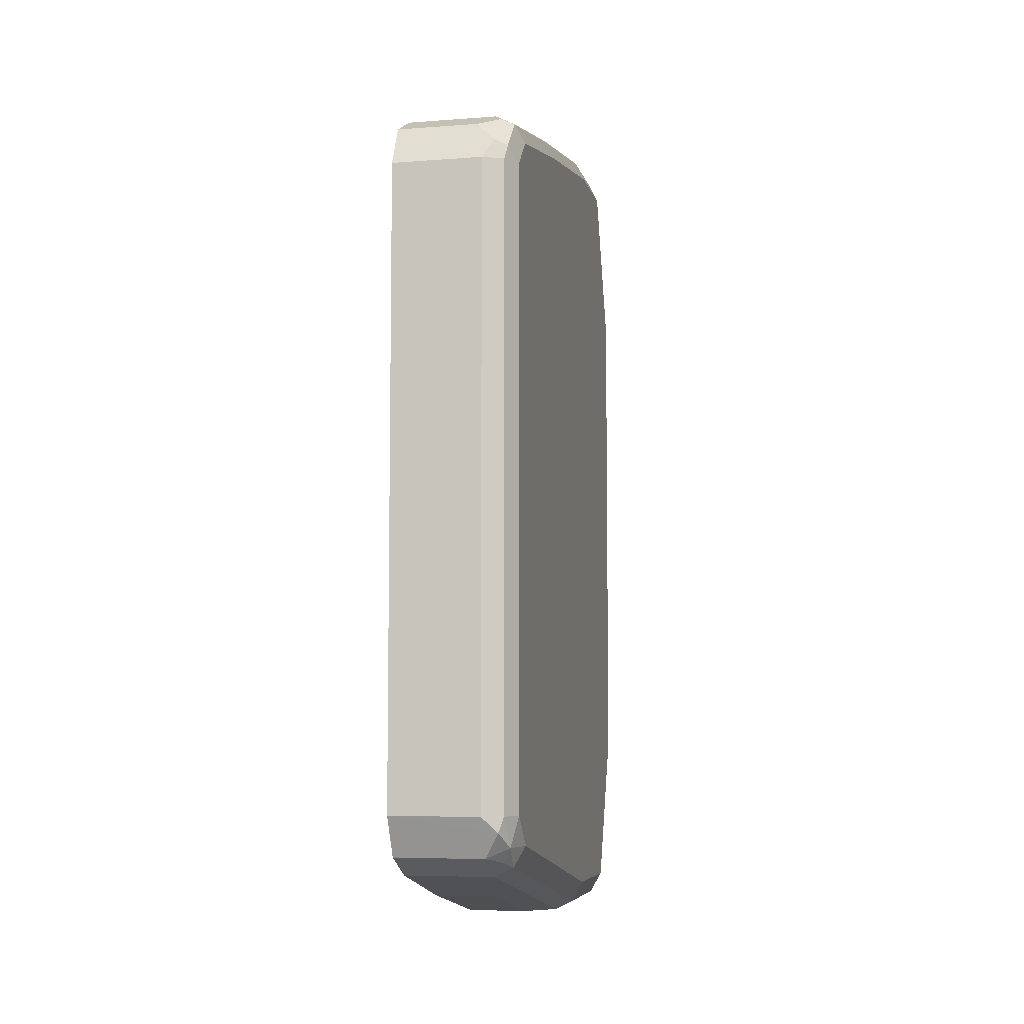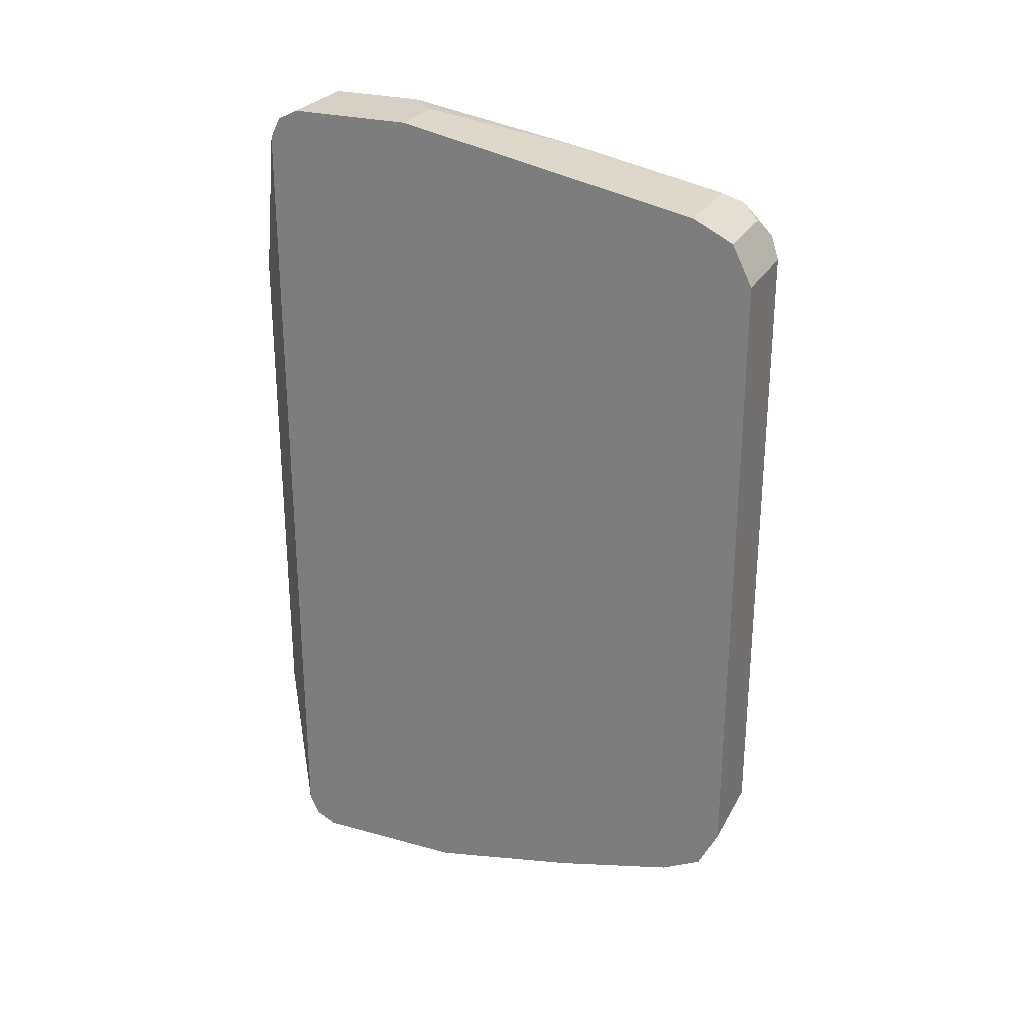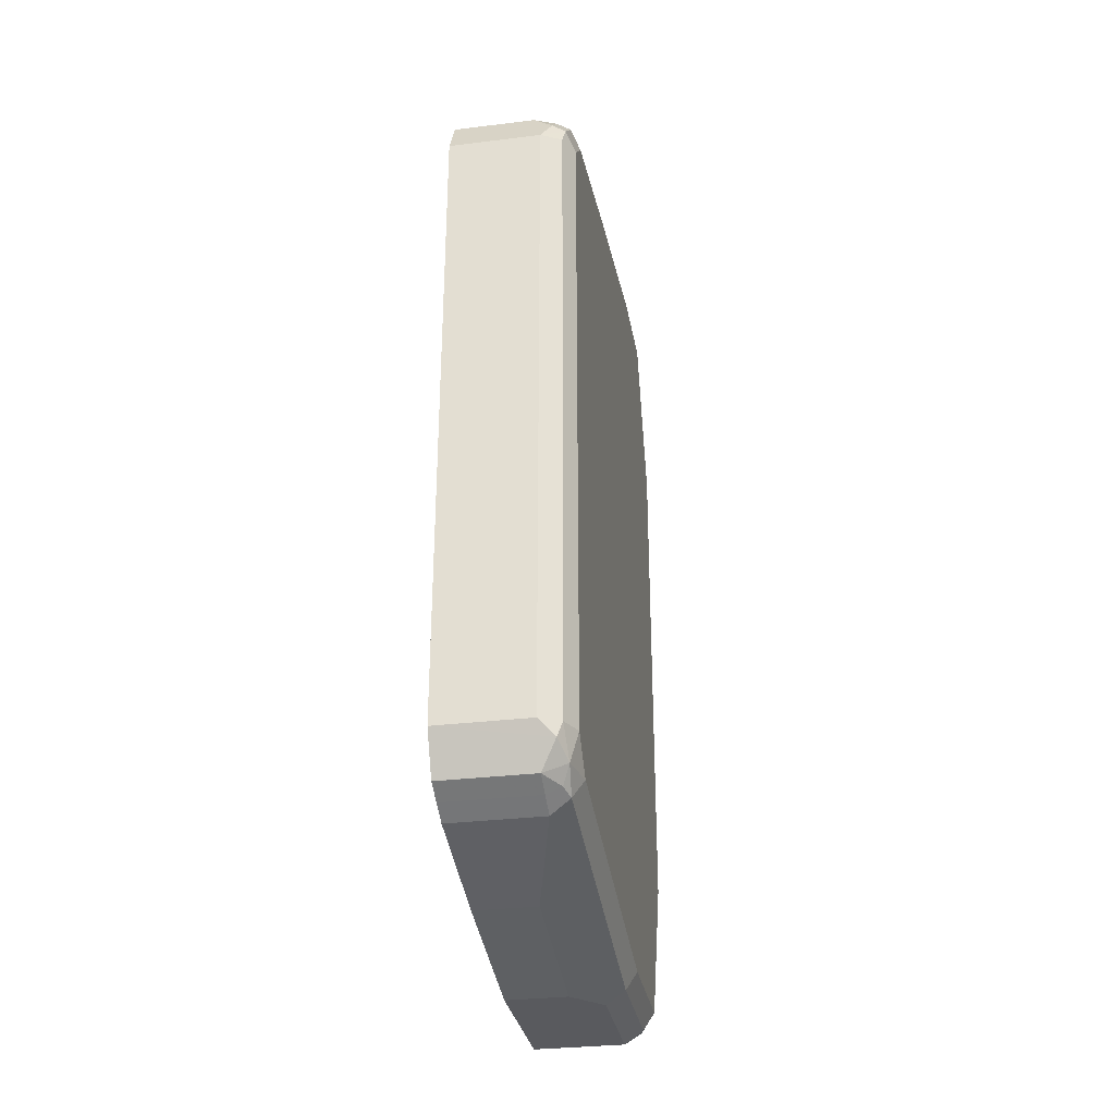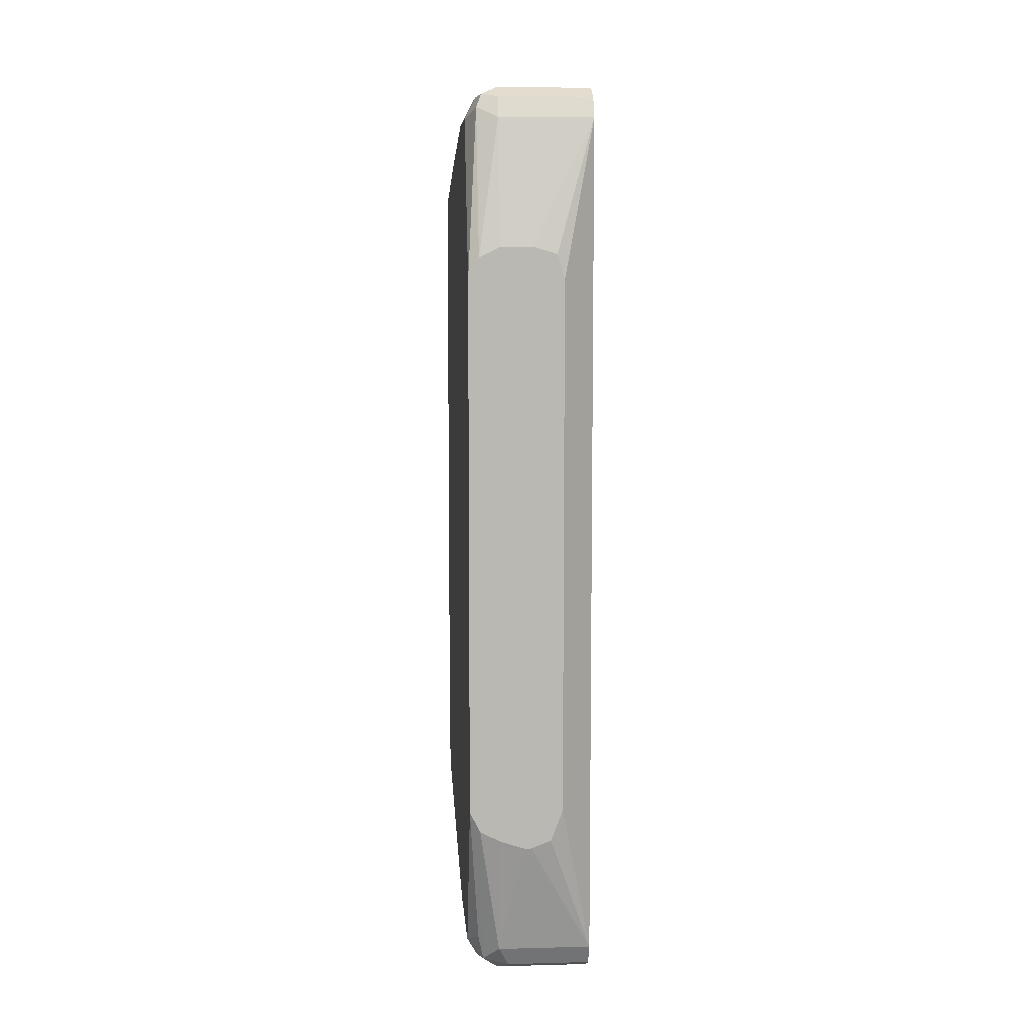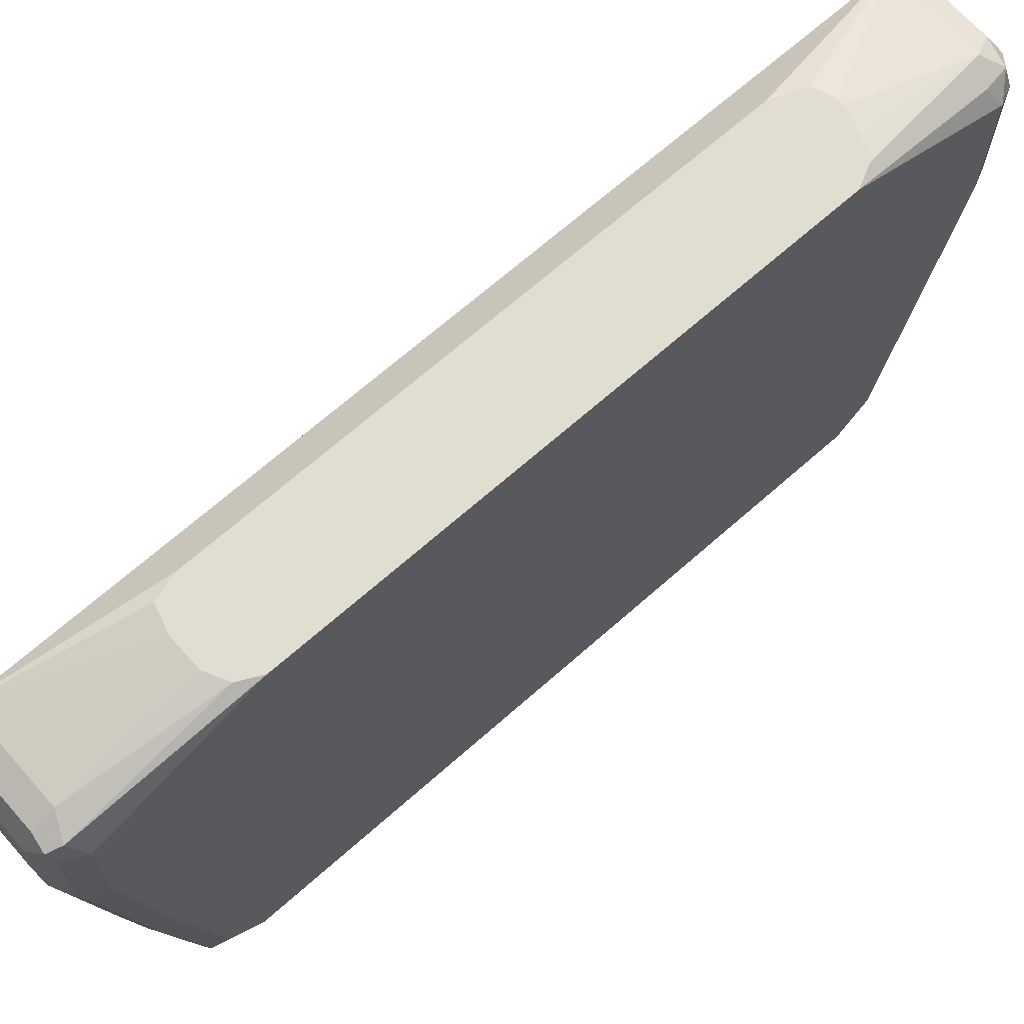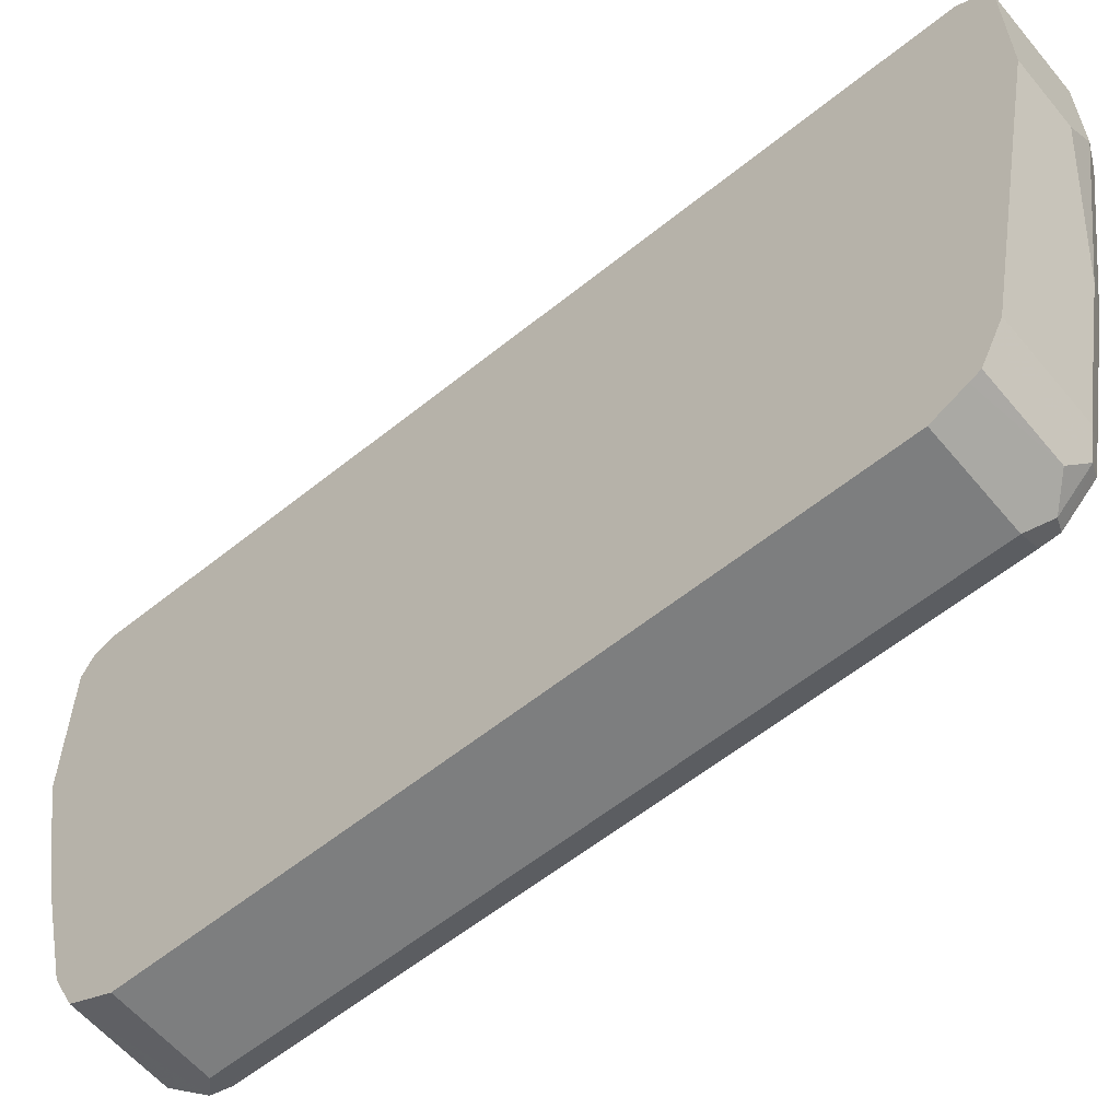
<metadata>
{"format":"obj","ext":"obj","renderer":"f3d","projection":"perspective","resolution":1024,"background":"white","views":[{"elev":-6.4,"azim":12.5,"up":"+Z"},{"elev":26.4,"azim":-66.7,"up":"+Z"},{"elev":-31.2,"azim":9.9,"up":"+Z"},{"elev":7.8,"azim":175.9,"up":"+Z"},{"elev":68.5,"azim":48.5,"up":"+Y"},{"elev":-59.3,"azim":-50.4,"up":"+Y"}]}
</metadata>
<code>
v 0.7287 -0.08404 0.08017
v 0.7248 -0.08404 0.08017
v 0.7415 -0.08404 0.08429
v 0.7415 -0.1011 0.01689
v 0.7141 -0.08404 0.08433
v 0.6908 -0.1011 0.01689
v 0.7417 -0.08404 0.08438
v 0.7499 -0.1096 0.008467
v 0.7358 -0.1067 0.005645
v 0.7527 -0.08404 0.08988
v 0.7077 -0.08404 0.1012
v 0.7077 -0.08404 0.1181
v 0.6908 -0.1067 0.005645
v 0.6908 -0.1011 0.4718
v 0.7527 -0.1236 0.005645
v 0.7415 -0.118 -0
v 0.7583 -0.08404 0.1011
v 0.7527 -0.1067 0.02248
v 0.7583 -0.118 0.01689
v 0.7077 -0.08404 0.3873
v 0.6908 -0.118 -0
v 0.6908 -0.1012 0.4719
v 0.7415 -0.1011 0.4718
v 0.7246 -0.08404 0.4044
v 0.7115 -0.08404 0.4007
v 0.7077 -0.08404 0.3876
v 0.7527 -0.191 0.005645
v 0.7415 -0.1854 -0
v 0.7583 -0.08404 0.3876
v 0.7583 -0.1854 0.01689
v 0.6908 -0.2022 -0
v 0.6908 -0.1067 0.483
v 0.7415 -0.1067 0.483
v 0.7527 -0.1067 0.4775
v 0.7527 -0.08404 0.3988
v 0.7416 -0.08404 0.4044
v 0.7415 -0.08404 0.4044
v 0.7527 -0.3595 0.03932
v 0.7246 -0.2022 -0
v 0.7415 -0.3539 0.03372
v 0.7528 -0.08404 0.3987
v 0.7583 -0.118 0.4718
v 0.7583 -0.3539 0.05056
v 0.6908 -0.2865 0.01689
v 0.6908 -0.1068 0.4831
v 0.7415 -0.118 0.4887
v 0.7499 -0.1096 0.4844
v 0.7527 -0.118 0.483
v 0.7541 -0.3728 0.05056
v 0.7499 -0.3665 0.04214
v 0.7415 -0.3651 0.03932
v 0.7246 -0.2865 0.01689
v 0.6908 -0.3539 0.03372
v 0.7583 -0.1685 0.4718
v 0.7583 -0.3707 0.06745
v 0.6908 -0.118 0.4887
v 0.7415 -0.1685 0.4887
v 0.7527 -0.1685 0.483
v 0.7527 -0.3819 0.06745
v 0.7499 -0.3834 0.05898
v 0.7415 -0.3763 0.04497
v 0.6908 -0.3651 0.03932
v 0.7541 -0.278 0.4634
v 0.7583 -0.2696 0.455
v 0.7541 -0.177 0.4802
v 0.7583 -0.3707 0.4212
v 0.7541 -0.3791 0.4297
v 0.6908 -0.1854 0.4887
v 0.7246 -0.1854 0.4887
v 0.7415 -0.2696 0.4718
v 0.7527 -0.2696 0.4662
v 0.7527 -0.3819 0.4212
v 0.7415 -0.3876 0.06745
v 0.6908 -0.3876 0.06745
v 0.6908 -0.3764 0.04506
v 0.7415 -0.3876 0.4212
v 0.6908 -0.3763 0.04497
v 0.7541 -0.3623 0.4465
v 0.7583 -0.3539 0.4381
v 0.7471 -0.3651 0.4494
v 0.7471 -0.3819 0.4325
v 0.6908 -0.3539 0.455
v 0.7415 -0.3539 0.455
v 0.7527 -0.3539 0.4494
v 0.6908 -0.3876 0.4212
v 0.7358 -0.3763 0.4437
v 0.6908 -0.3791 0.4383
v 0.6908 -0.354 0.4549
v 0.6908 -0.3651 0.4494
v 0.6908 -0.3763 0.4437
f 45 56 46
f 43 55 49
f 46 58 48
f 42 58 54
f 46 56 68
f 46 68 69
f 46 69 57
f 46 57 58
f 51 61 77
f 49 55 59
f 49 59 60
f 49 60 61
f 49 61 50
f 50 61 51
f 51 77 62
f 42 48 58
f 54 63 64
f 54 58 65
f 46 48 47
f 40 44 52
f 31 52 44
f 40 62 53
f 54 65 63
f 28 38 40
f 28 40 39
f 29 41 34
f 29 34 42
f 31 39 52
f 32 45 33
f 33 45 46
f 33 46 47
f 33 47 34
f 34 47 48
f 34 48 42
f 34 41 35
f 38 43 49
f 38 49 50
f 38 50 51
f 38 51 40
f 39 40 52
f 40 51 62
f 40 53 44
f 55 66 67
f 76 87 85
f 57 69 70
f 68 83 69
f 69 83 70
f 70 83 84
f 70 84 71
f 73 76 85
f 73 85 74
f 76 81 86
f 76 86 87
f 68 82 83
f 78 84 80
f 80 83 88
f 80 88 89
f 80 89 90
f 80 90 86
f 80 86 81
f 82 88 83
f 86 90 87
f 27 38 28
f 80 84 83
f 67 76 72
f 67 81 76
f 67 80 81
f 57 70 71
f 57 71 58
f 58 71 63
f 58 63 65
f 59 67 72
f 59 72 60
f 60 73 74
f 60 74 75
f 60 75 61
f 60 72 76
f 60 76 73
f 61 75 77
f 63 71 84
f 63 84 78
f 63 78 79
f 63 79 64
f 66 79 67
f 67 79 78
f 67 78 80
f 55 67 59
f 27 43 38
f 1 36 35
f 23 36 37
f 4 13 6
f 4 7 10
f 4 10 8
f 5 6 11
f 6 12 11
f 6 13 21
f 6 21 31
f 6 31 44
f 4 9 13
f 6 44 53
f 6 62 77
f 6 77 75
f 6 75 74
f 6 74 85
f 6 85 87
f 6 87 90
f 6 90 89
f 6 89 88
f 6 53 62
f 6 88 82
f 4 8 9
f 2 6 5
f 1 2 5
f 1 5 11
f 1 11 12
f 1 12 20
f 1 20 26
f 1 26 25
f 1 25 24
f 1 24 37
f 27 30 43
f 1 37 36
f 1 41 29
f 1 29 17
f 1 17 10
f 1 10 7
f 1 7 3
f 1 3 4
f 1 4 6
f 1 6 2
f 1 35 41
f 6 82 68
f 3 7 4
f 6 56 45
f 16 28 39
f 16 39 31
f 16 31 21
f 17 19 18
f 17 29 42
f 17 42 54
f 17 54 64
f 17 64 79
f 15 28 16
f 17 66 55
f 17 43 30
f 17 30 19
f 22 32 33
f 22 33 23
f 23 33 34
f 23 34 35
f 23 35 36
f 6 68 56
f 17 55 43
f 15 27 28
f 17 79 66
f 15 19 30
f 6 45 32
f 15 30 27
f 6 32 22
f 6 22 14
f 6 14 20
f 6 20 12
f 8 15 16
f 8 10 17
f 8 17 18
f 8 18 19
f 8 16 9
f 14 25 26
f 8 19 15
f 9 16 21
f 9 21 13
f 14 22 23
f 14 23 37
f 14 37 24
f 14 24 25
f 14 26 20

</code>
